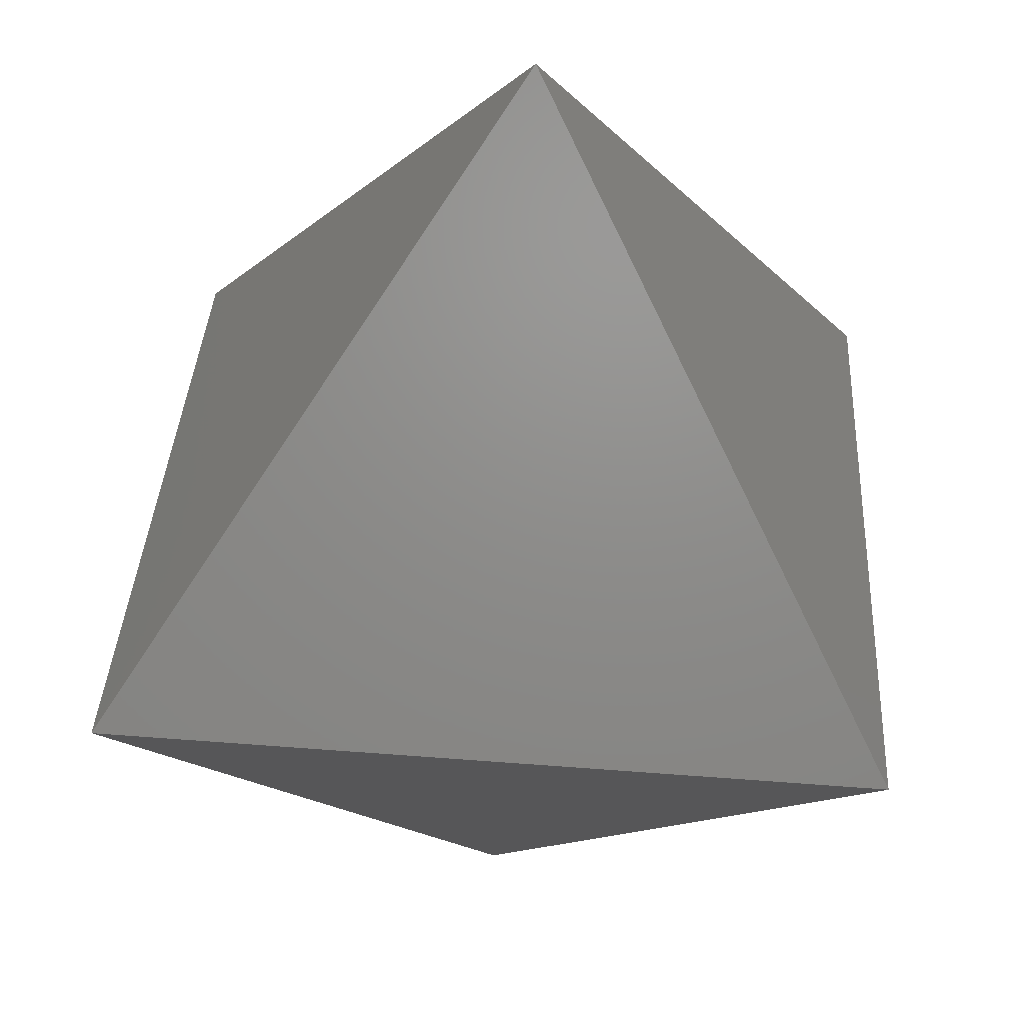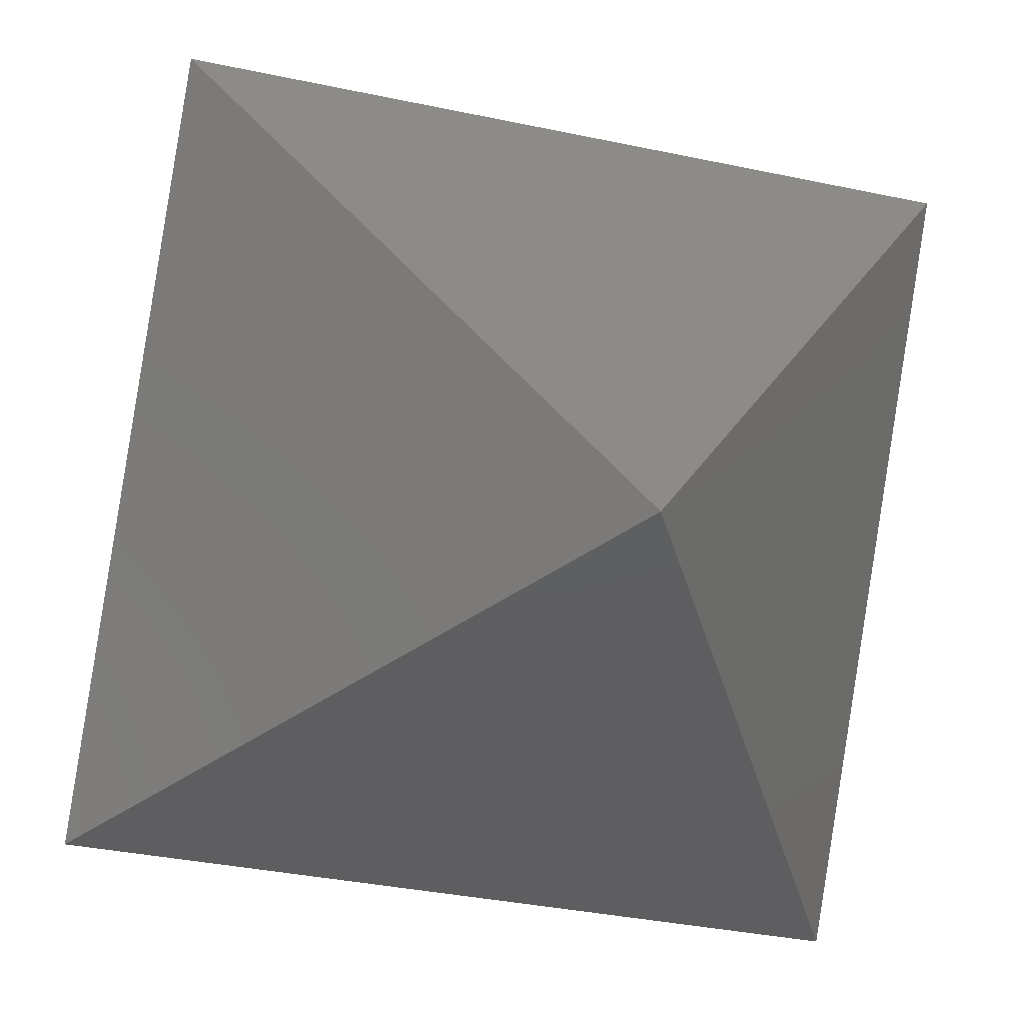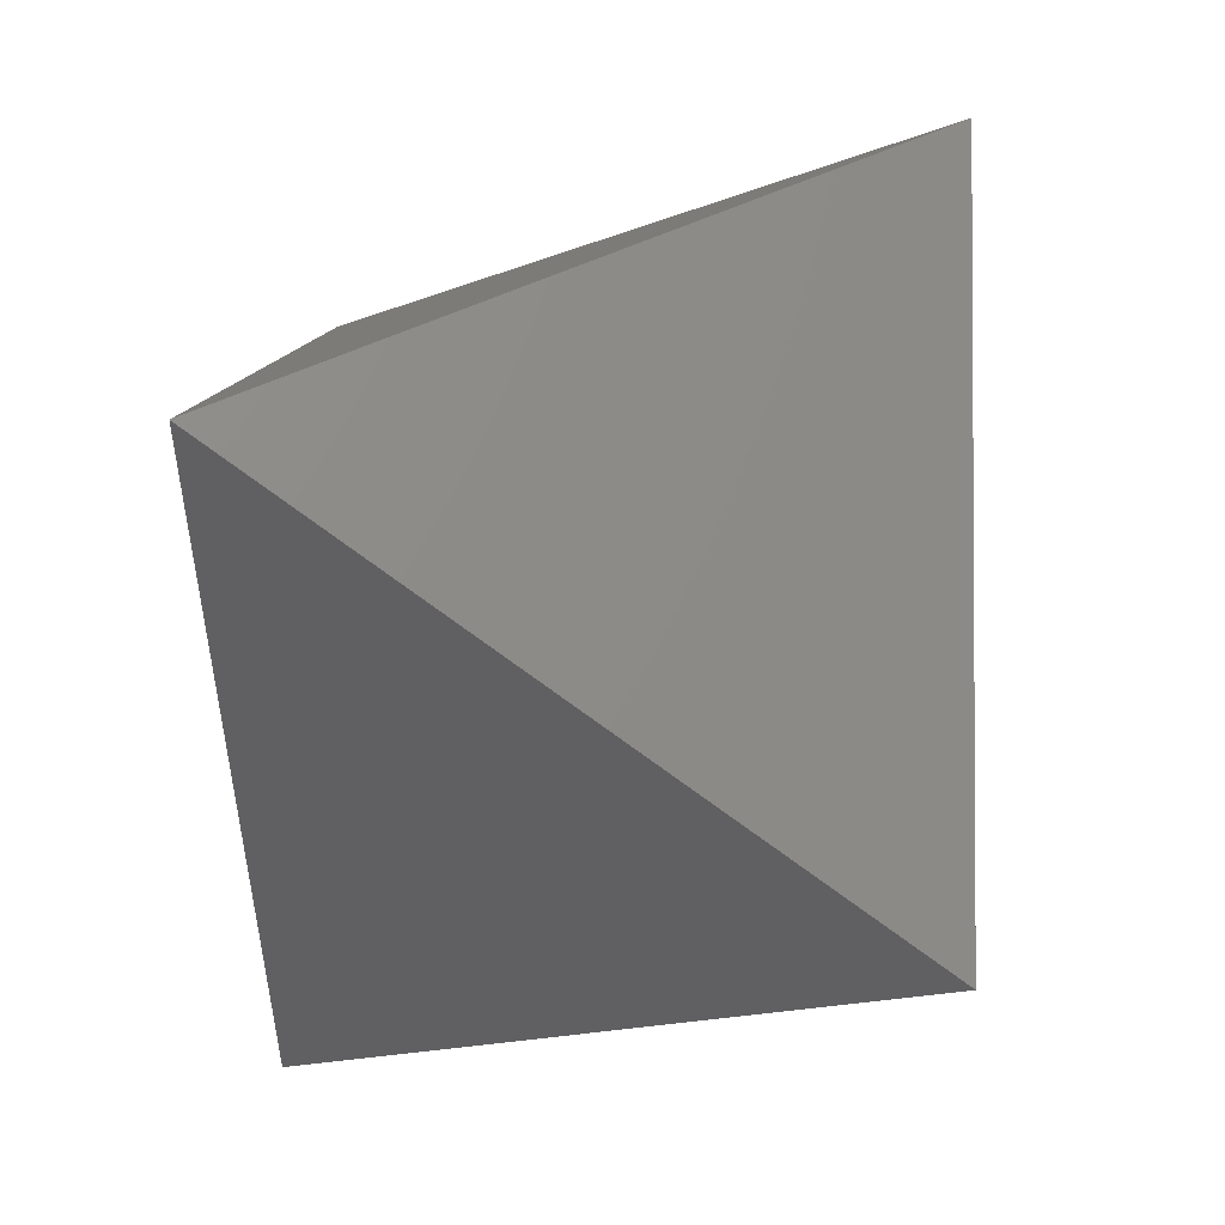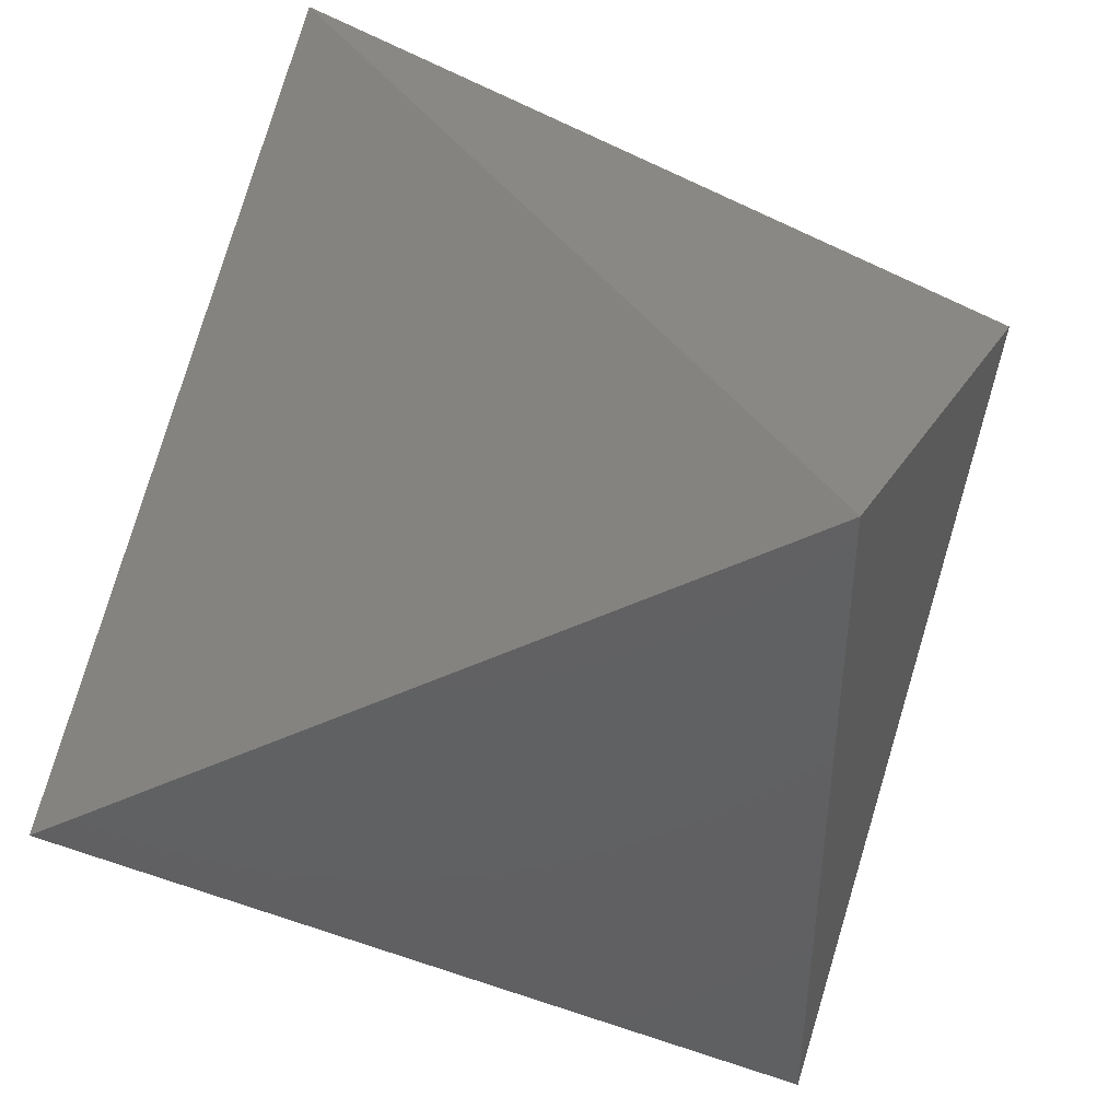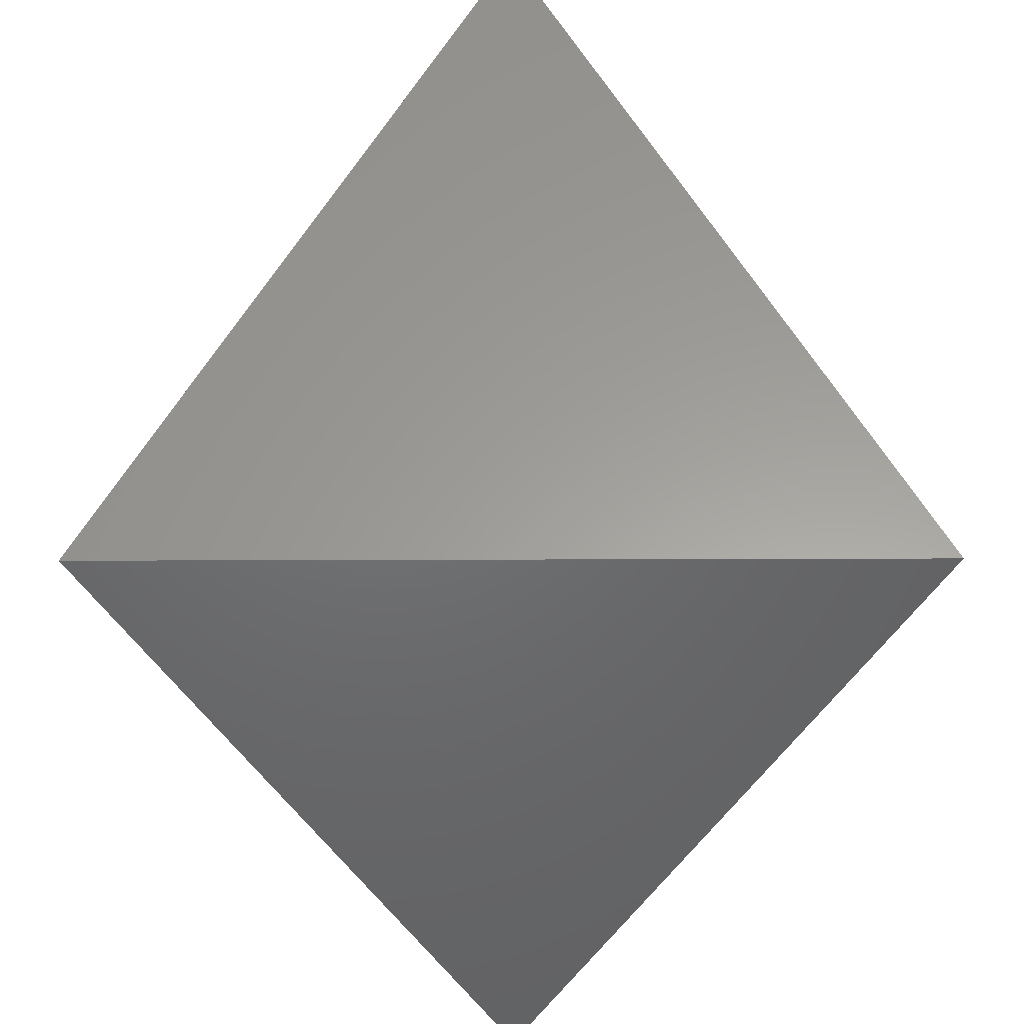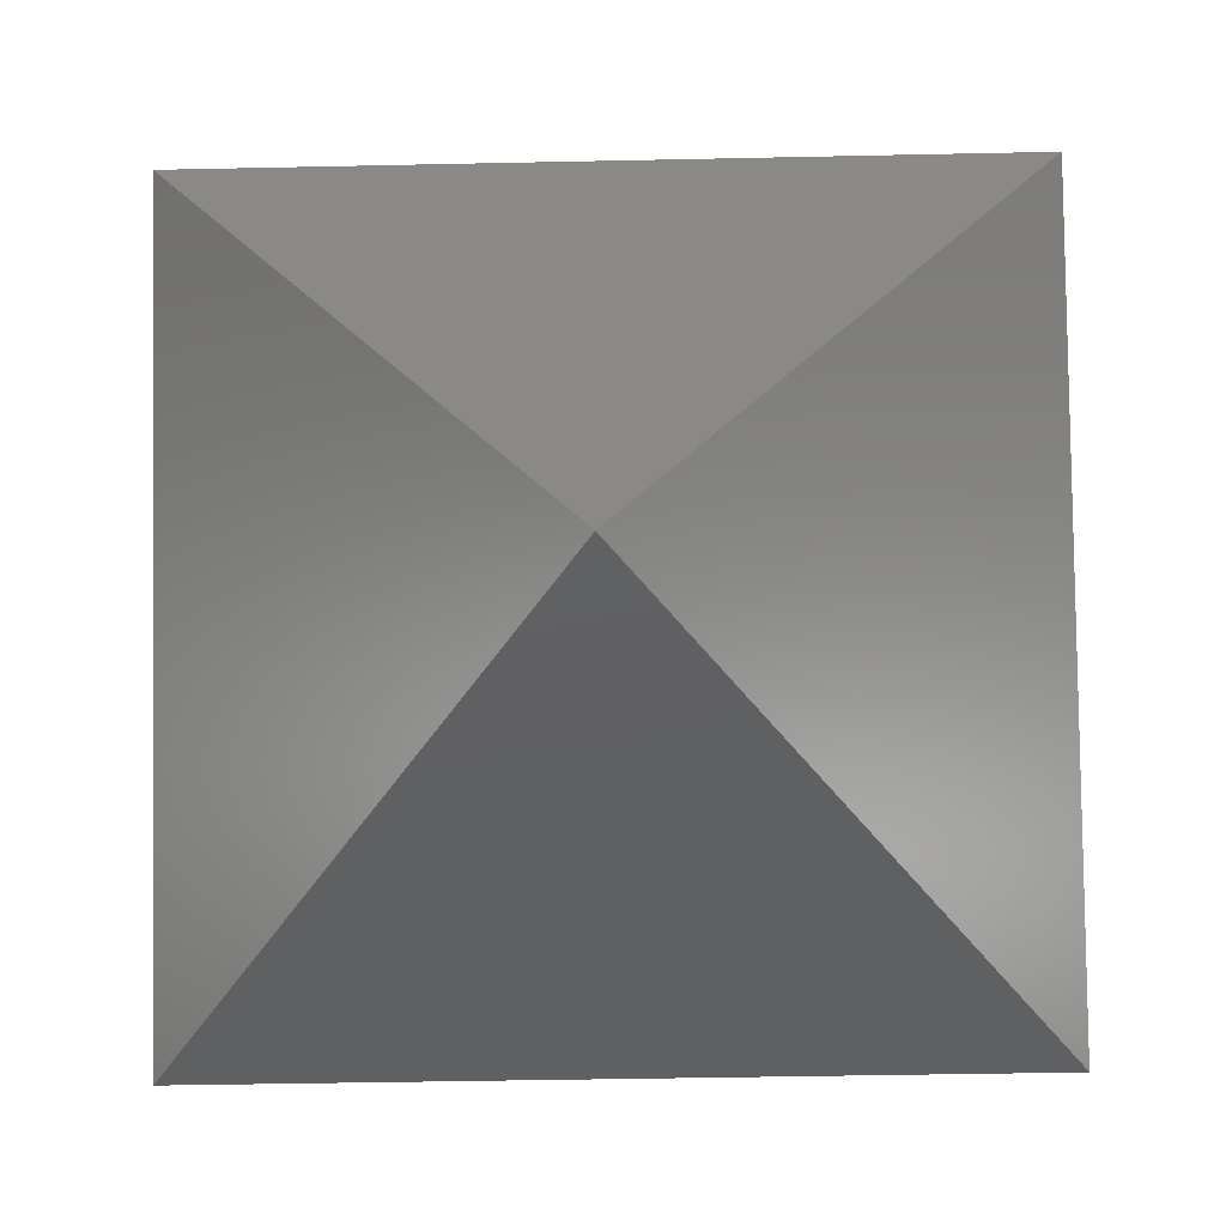
<metadata>
{"format":"stl","ext":"stl","renderer":"f3d","projection":"perspective","resolution":1024,"background":"white","views":[{"elev":74.0,"azim":4.1,"up":"+Y"},{"elev":-36.3,"azim":-75.4,"up":"+Z"},{"elev":11.1,"azim":94.2,"up":"+Y"},{"elev":-42.9,"azim":150.1,"up":"+Z"},{"elev":-48.7,"azim":0.2,"up":"+Z"},{"elev":-41.0,"azim":-178.5,"up":"+Z"}]}
</metadata>
<code>
# stl→obj: 16 verts, 28 faces
v 8.345e-07 9.45 7.892
v -8.184 4.725 21.26
v 8.184 4.725 21.26
v -8.345e-07 9.45 7.892
v -8.184 -4.725 7.892
v 8.345e-07 -9.45 21.26
v -8.345e-07 -9.45 21.26
v 8.184 -4.725 7.892
v -1.729 -6.455 21.26
v -8.184 -0.731 13.54
v -8.184 0.731 15.61
v 8.184 -0.731 13.54
v 1.729 6.455 7.892
v 8.184 0.731 15.61
v 1.729 -6.455 21.26
v -1.729 6.455 7.892
f 1 2 3
f 2 1 4
f 5 6 7
f 6 5 8
f 5 9 10
f 9 5 7
f 11 9 2
f 9 11 10
f 12 13 14
f 13 12 8
f 3 13 1
f 3 14 13
f 15 8 12
f 8 15 6
f 14 15 12
f 15 14 3
f 16 2 4
f 11 2 16
f 16 10 11
f 10 16 5
f 13 4 1
f 8 16 13
f 13 16 4
f 8 5 16
f 15 7 6
f 3 9 15
f 15 9 7
f 3 2 9

</code>
